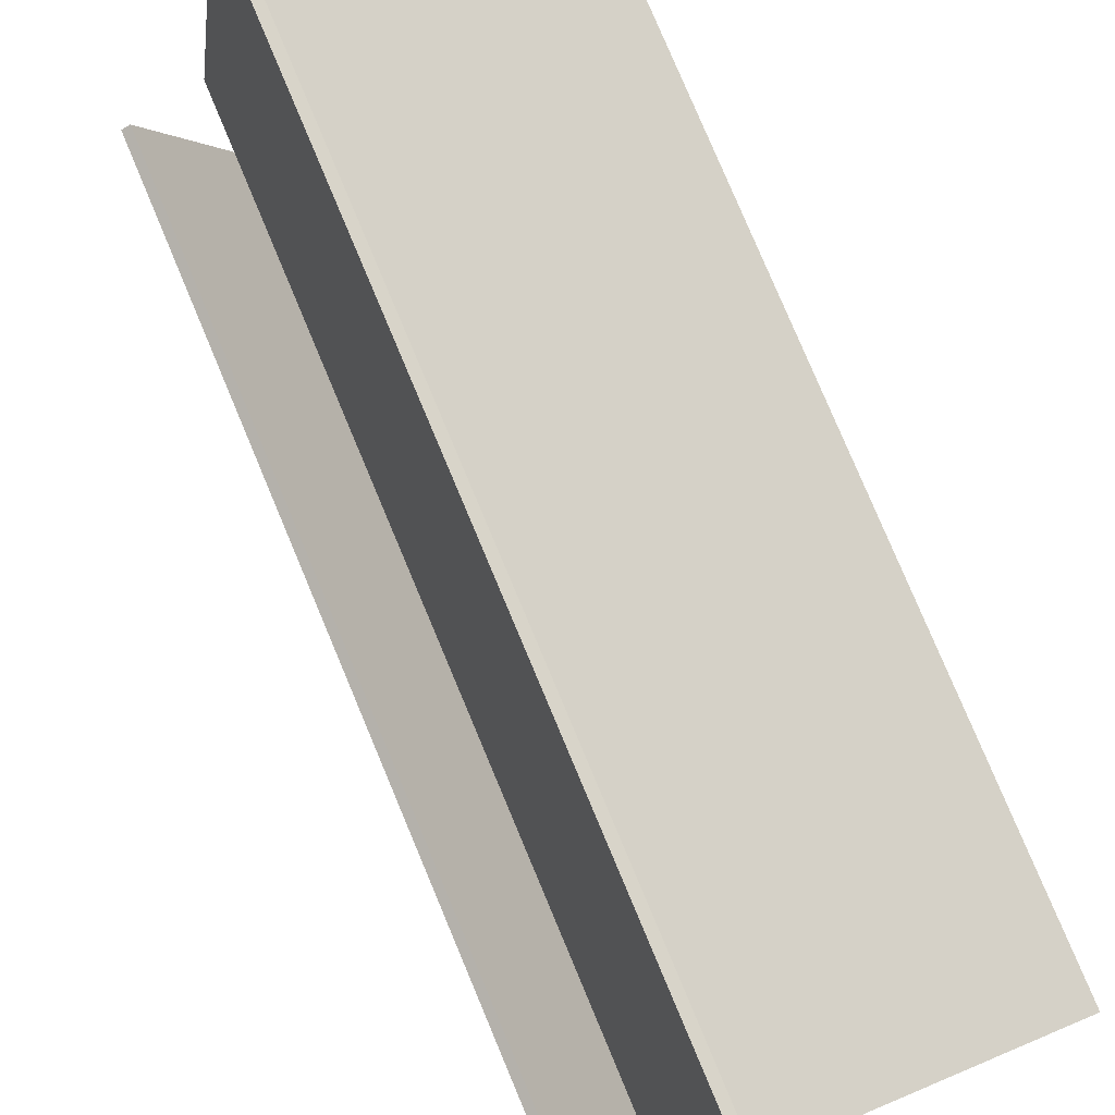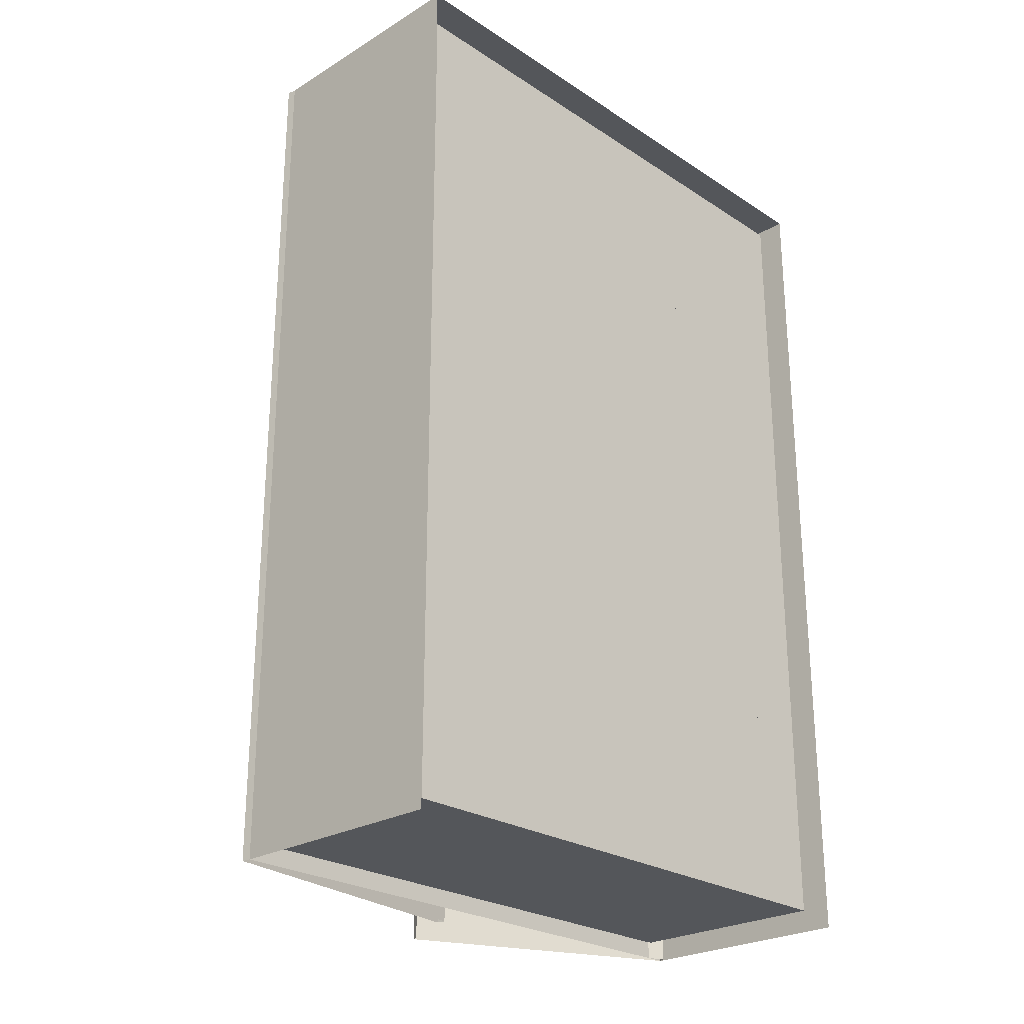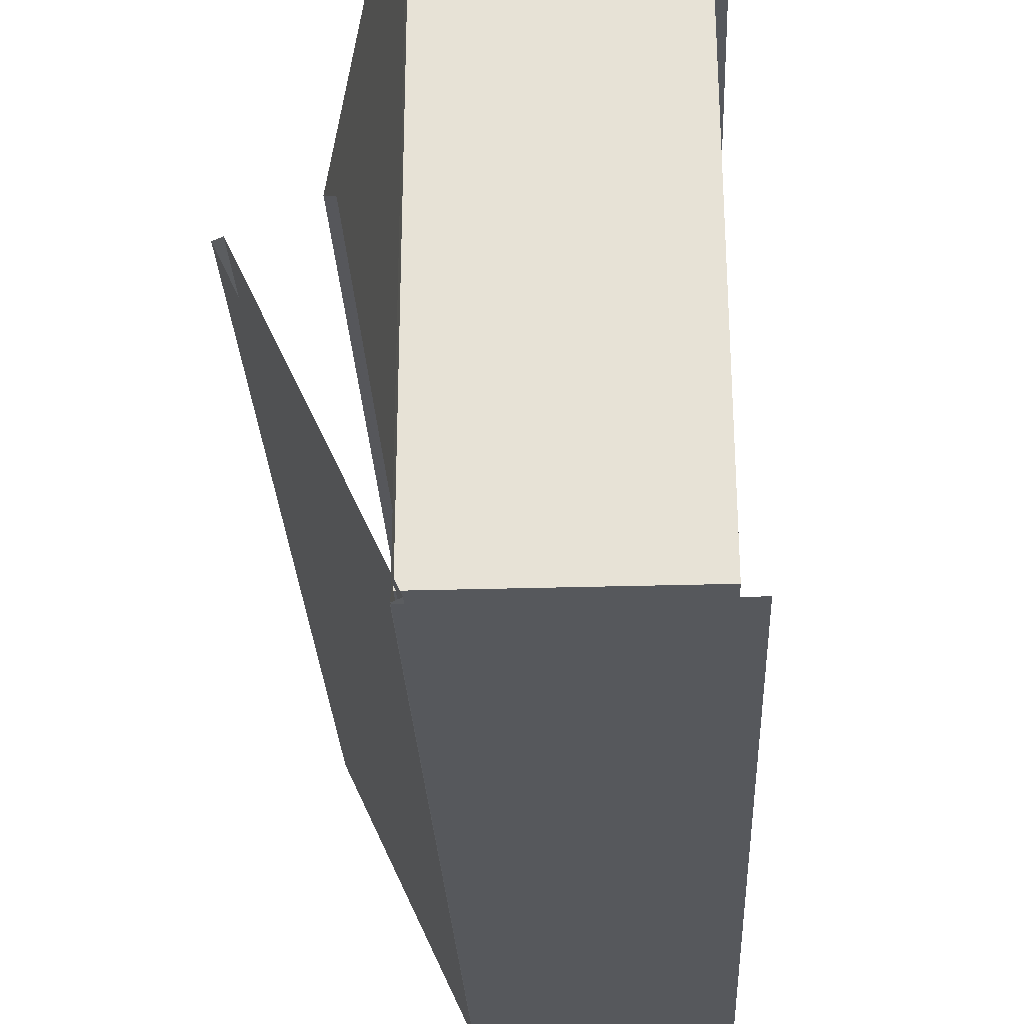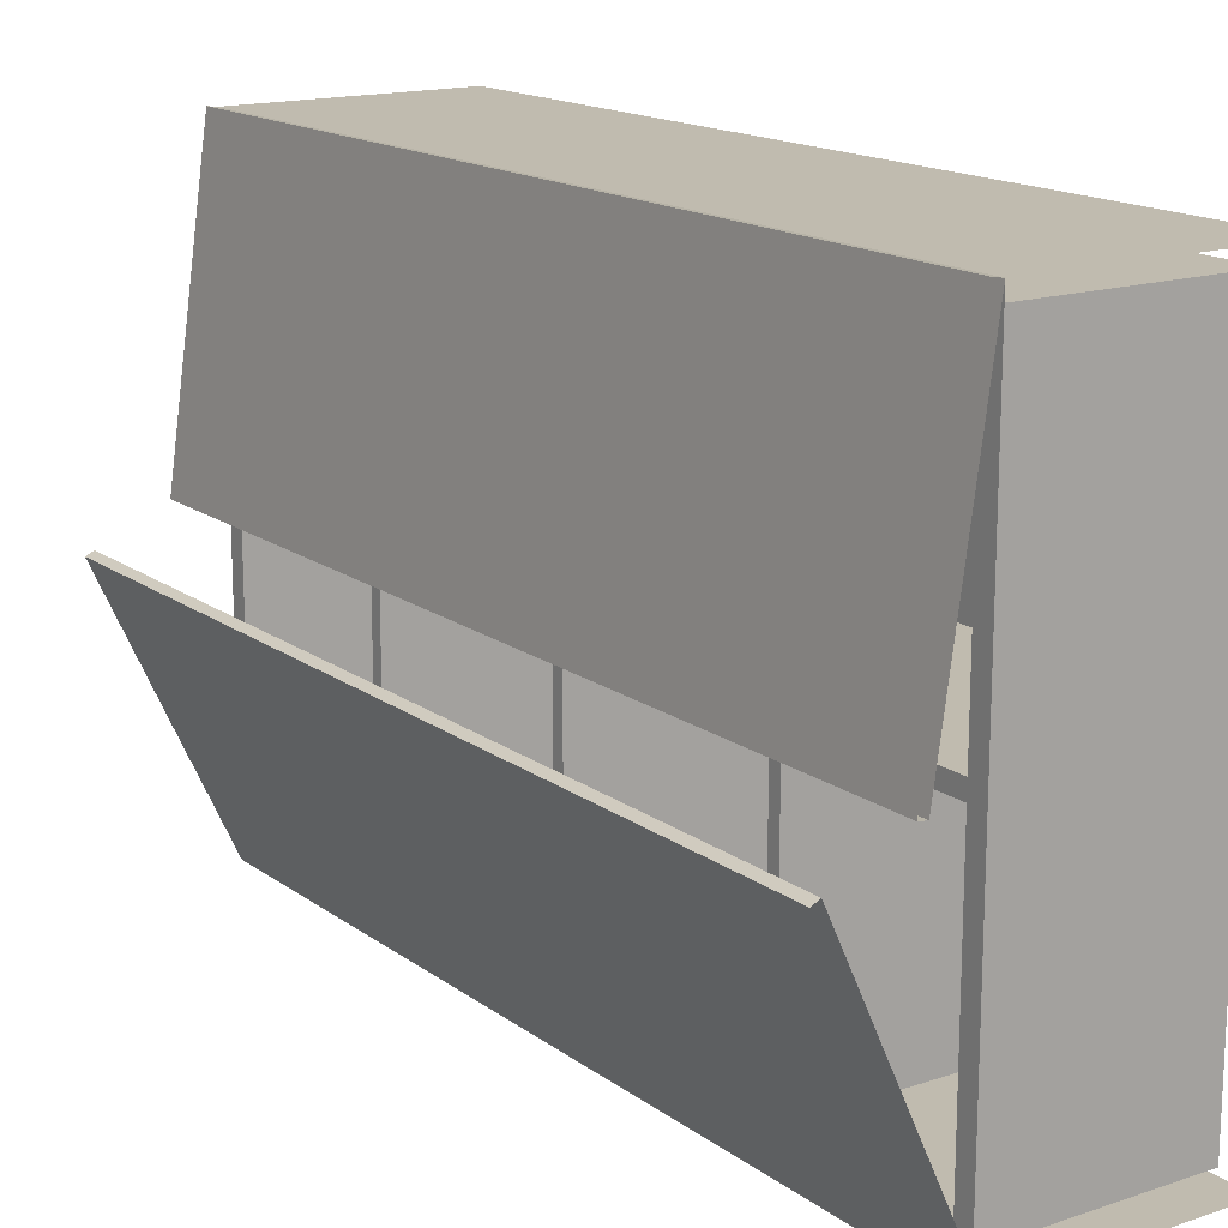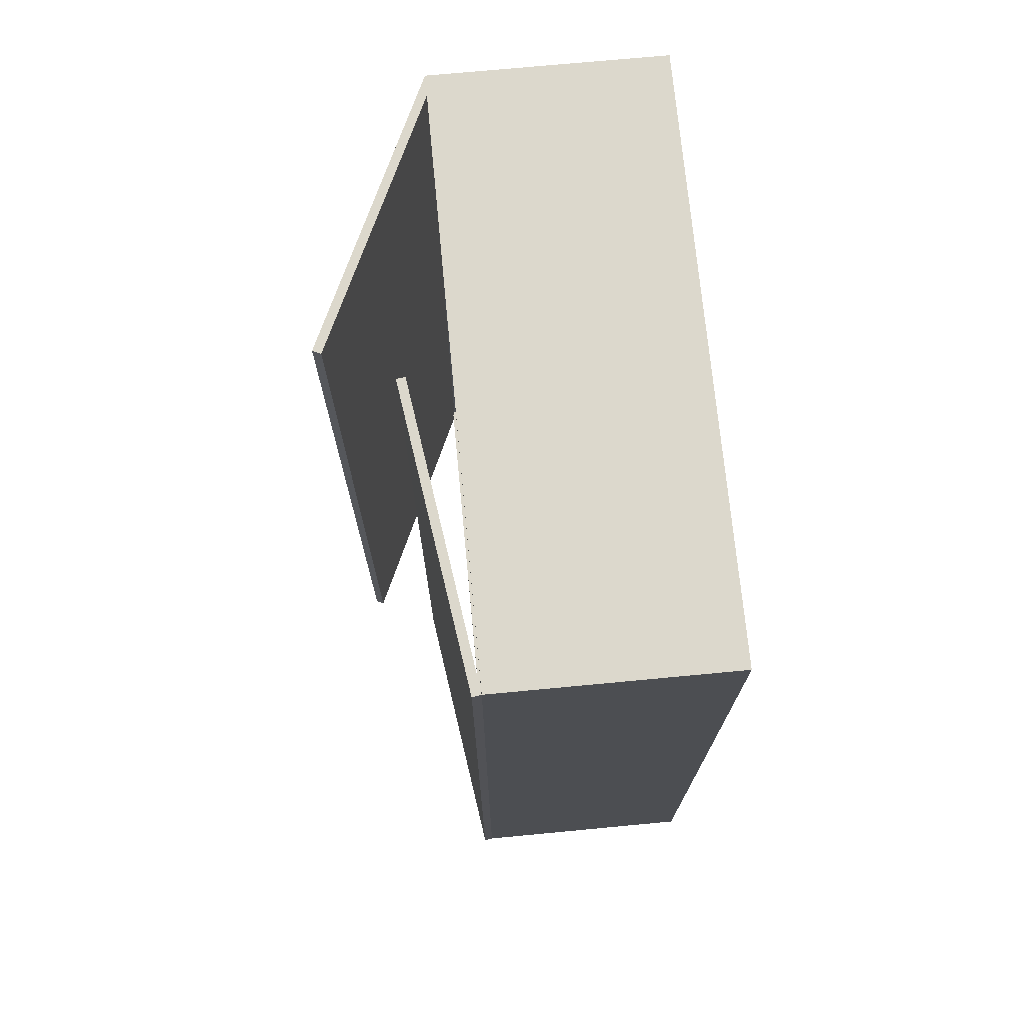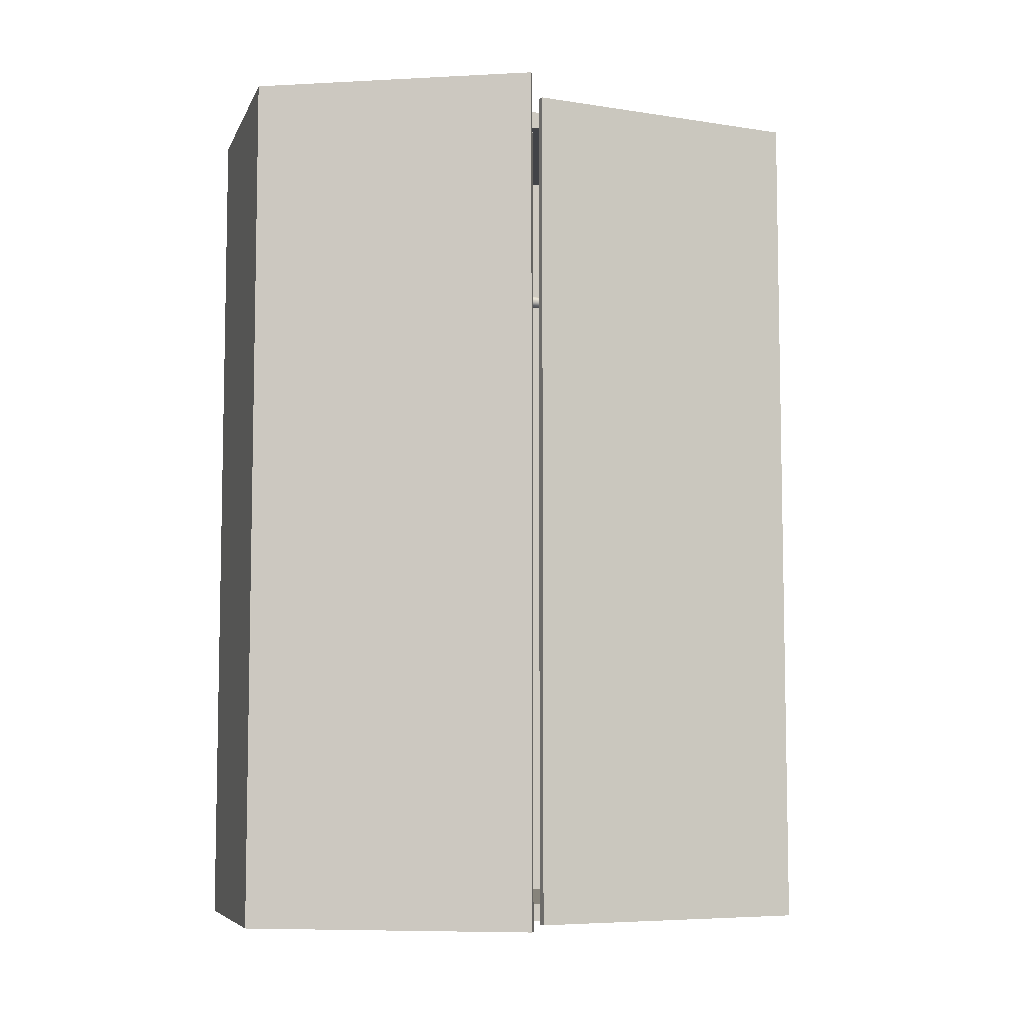
<metadata>
{"format":"obj","ext":"obj","renderer":"f3d","projection":"perspective","resolution":1024,"background":"white","views":[{"elev":79.7,"azim":-22.8,"up":"+Z"},{"elev":-25.4,"azim":44.0,"up":"+Y"},{"elev":-28.1,"azim":2.6,"up":"+Z"},{"elev":15.9,"azim":-34.5,"up":"+Z"},{"elev":72.7,"azim":-5.4,"up":"+Y"},{"elev":-6.9,"azim":-106.2,"up":"+Y"}]}
</metadata>
<code>
o closet_323c
v 0.09872 0.4296 0.6434
v 0.09872 0.4296 0.02894
v 0.08802 0.434 0.6434
v 0.08802 0.434 0.02894
v 0.08358 0.4447 0.6434
v 0.08358 0.4447 0.02894
v 0.08802 0.4554 0.6434
v 0.08802 0.4554 0.02894
v 0.09872 0.4599 0.6434
v 0.09872 0.4599 0.02894
v 0.1094 0.4554 0.6434
v 0.1094 0.4554 0.02894
v 0.1139 0.4447 0.6434
v 0.1139 0.4447 0.02894
v 0.1094 0.434 0.6434
v 0.1094 0.434 0.02894
v -0.1626 -1.13 0.6834
v -0.1626 0.8699 0.6834
v -0.1626 -1.13 -0.6607
v -0.1626 0.8699 -0.6607
v 0.36 -1.13 0.6834
v 0.36 0.8699 0.6834
v 0.36 -1.13 -0.6607
v 0.36 0.8699 -0.6607
v -0.1626 -1.09 0.6434
v -0.1626 0.8299 0.6434
v -0.1626 -1.09 -0.6207
v -0.1626 0.8299 -0.6207
v 0.32 -1.09 0.6434
v 0.32 0.8299 0.6434
v 0.32 -1.09 -0.6207
v 0.32 0.8299 -0.6207
v -0.1824 -1.13 0.6863
v -0.1824 0.8699 0.6863
v -0.2772 -1.13 0.02091
v -0.2772 0.8699 0.02091
v -0.1626 -1.13 0.6834
v -0.1626 0.8699 0.6834
v -0.2574 -1.13 0.01809
v -0.2574 0.8699 0.01809
v -0.1636 -1.13 -0.659
v -0.1636 0.8699 -0.659
v -0.4417 -1.13 -0.0562
v -0.4417 0.8699 -0.0562
v -0.1454 -1.13 -0.6506
v -0.1454 0.8699 -0.6506
v -0.4235 -1.13 -0.04782
v -0.4235 0.8699 -0.04782
v -0.1307 -1.09 -0.006203
v -0.1307 -1.09 0.02894
v -0.1307 0.8299 -0.006203
v -0.1307 0.8299 0.02894
v 0.32 -1.09 -0.006203
v 0.32 -1.09 0.02894
v 0.32 0.8299 -0.006204
v 0.32 0.8299 0.02894
v 0.32 0.4435 -0.6207
v 0.32 0.4435 -0.006203
v -0.1307 0.4435 -0.6207
v -0.1307 0.4165 -0.6207
v -0.1307 0.4435 -0.006203
v -0.1307 0.4165 -0.006203
v 0.32 -0.0973 -0.6207
v 0.32 -0.0973 -0.006203
v -0.1307 -0.0973 -0.6207
v -0.1307 -0.1243 -0.6207
v -0.1307 -0.0973 -0.006203
v -0.1307 -0.1243 -0.006203
v 0.32 -0.6381 -0.6207
v 0.32 -0.6381 -0.006203
v -0.1307 -0.6381 -0.6207
v -0.1307 -0.6651 -0.6207
v -0.1307 -0.6381 -0.006203
v -0.1307 -0.6651 -0.006203
v 0.32 0.4165 -0.6207
v 0.32 0.4165 -0.006203
f 1 3 4 2
f 3 5 6 4
f 5 7 8 6
f 7 9 10 8
f 9 11 12 10
f 11 13 14 12
f 13 15 16 14
f 15 1 2 16
f 19 20 24 23
f 21 22 18 17
f 24 20 18 22
f 27 31 32 28
f 31 29 30 32
f 29 25 26 30
f 27 25 29 31
f 32 30 26 28
f 19 17 25 27
f 17 18 26 25
f 20 19 27 28
f 18 20 28 26
f 33 34 36 35
f 37 39 40 38
f 34 33 37 38
f 36 34 38 40
f 35 36 40 39
f 43 44 42 41
f 47 45 46 48
f 42 44 48 46
f 41 42 46 45
f 44 43 47 48
f 49 50 52 51
f 51 55 53 49
f 56 52 50 54
f 61 59 60 62
f 58 57 59 61
f 67 65 66 68
f 64 63 65 67
f 73 71 72 74
f 70 69 71 73
f 60 75 76 62

</code>
